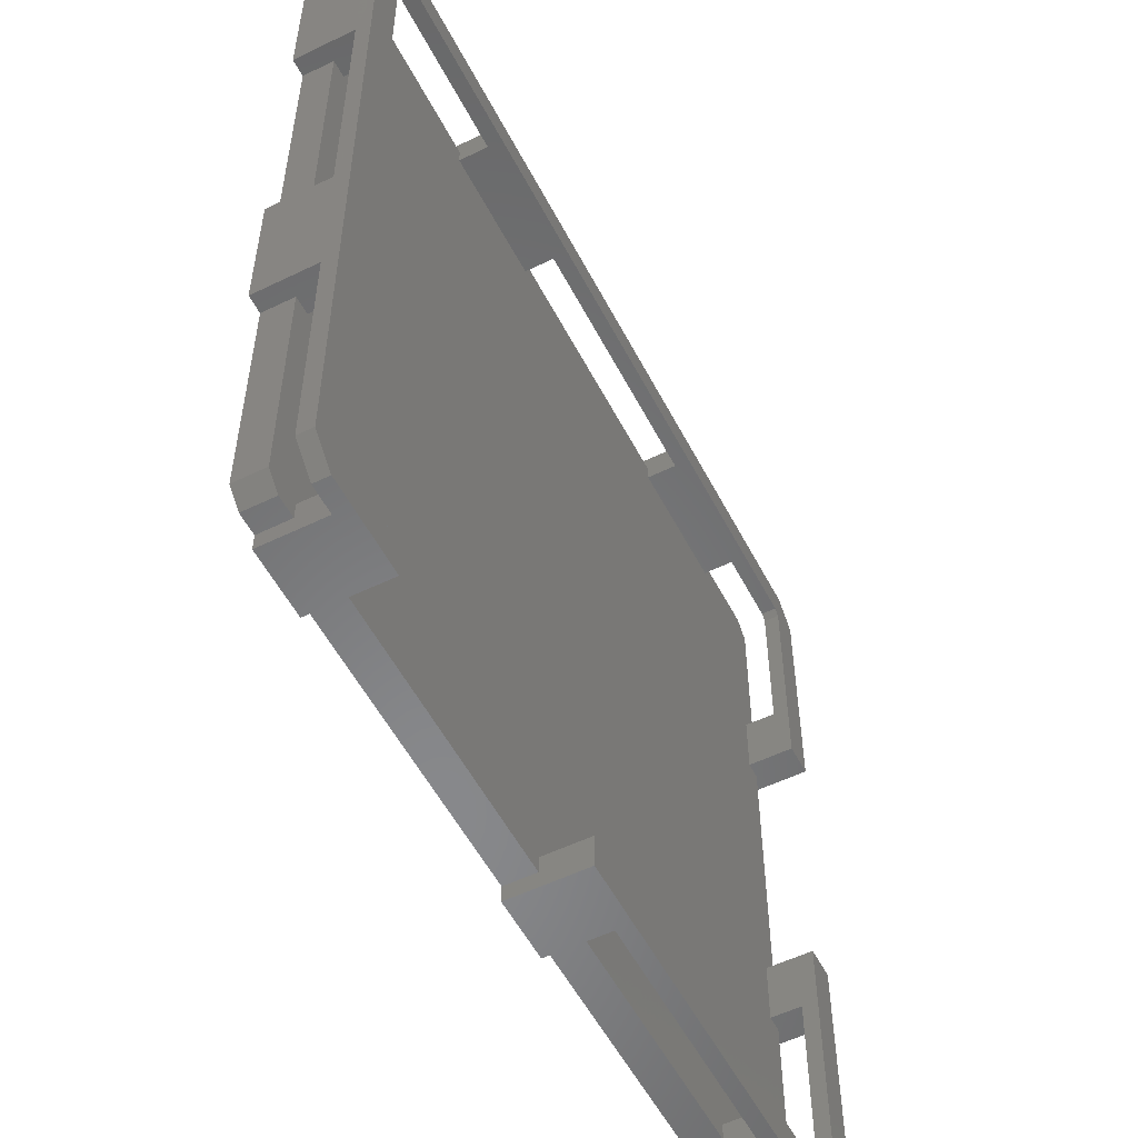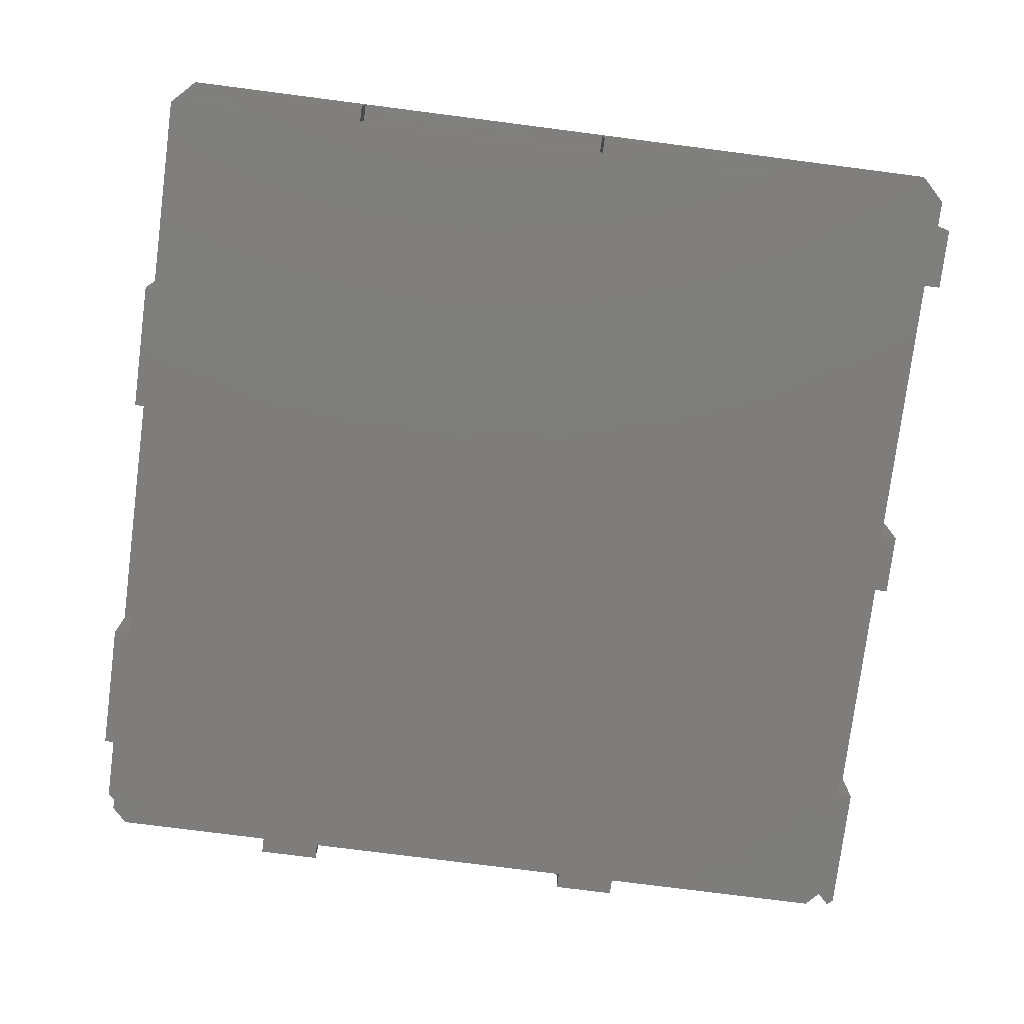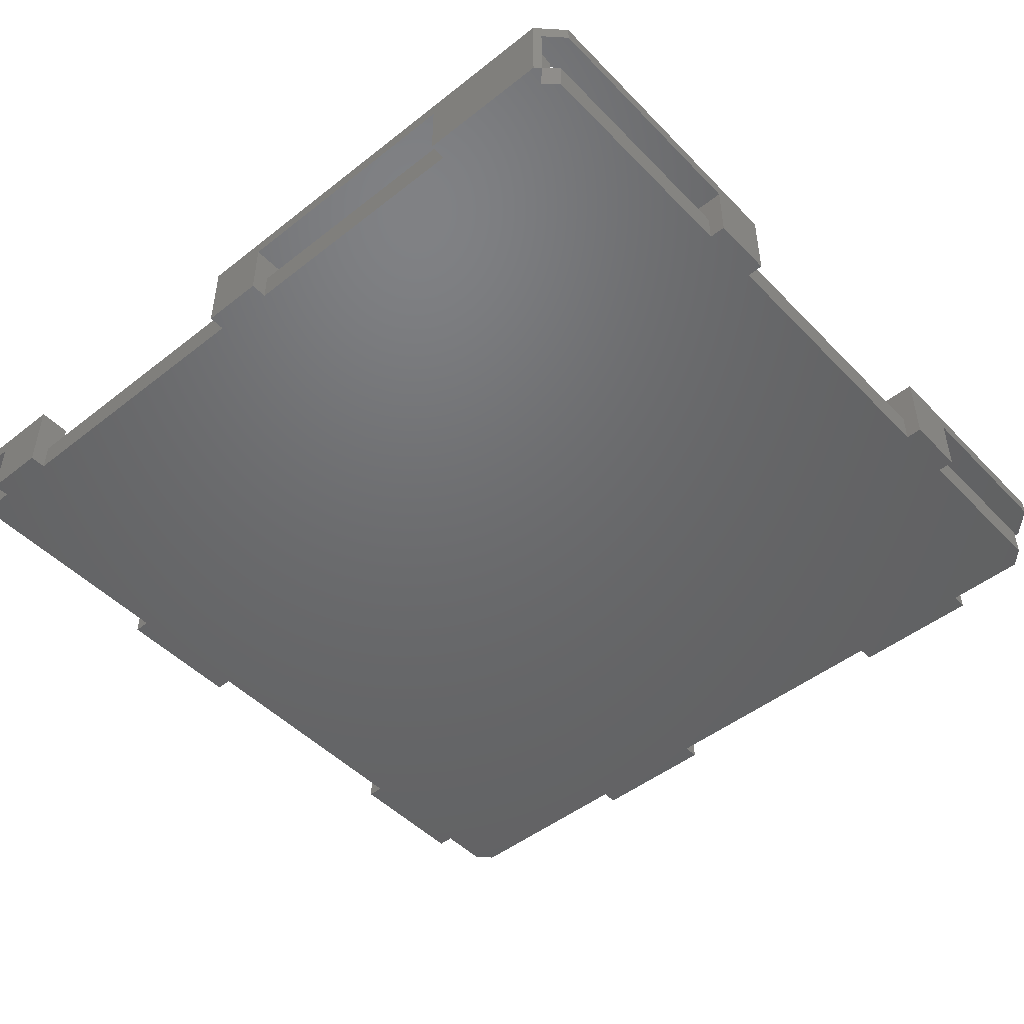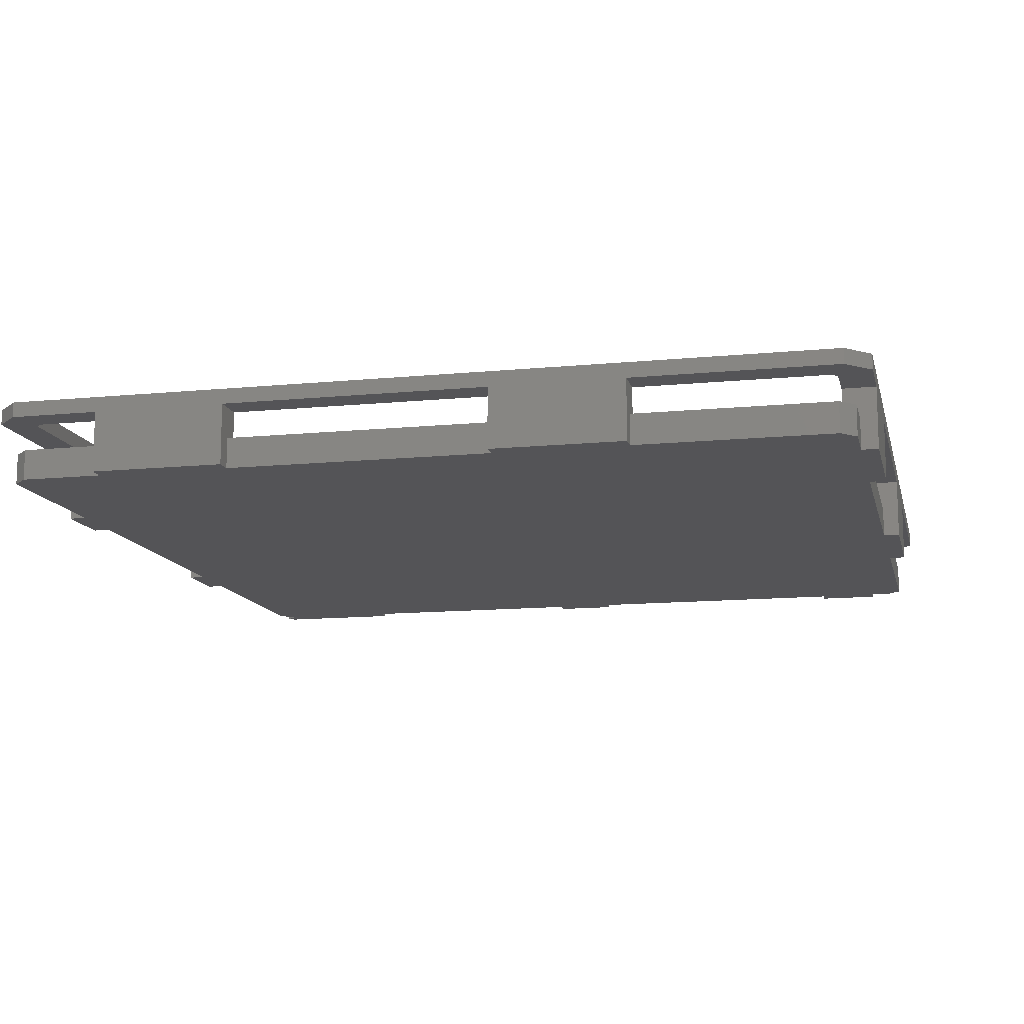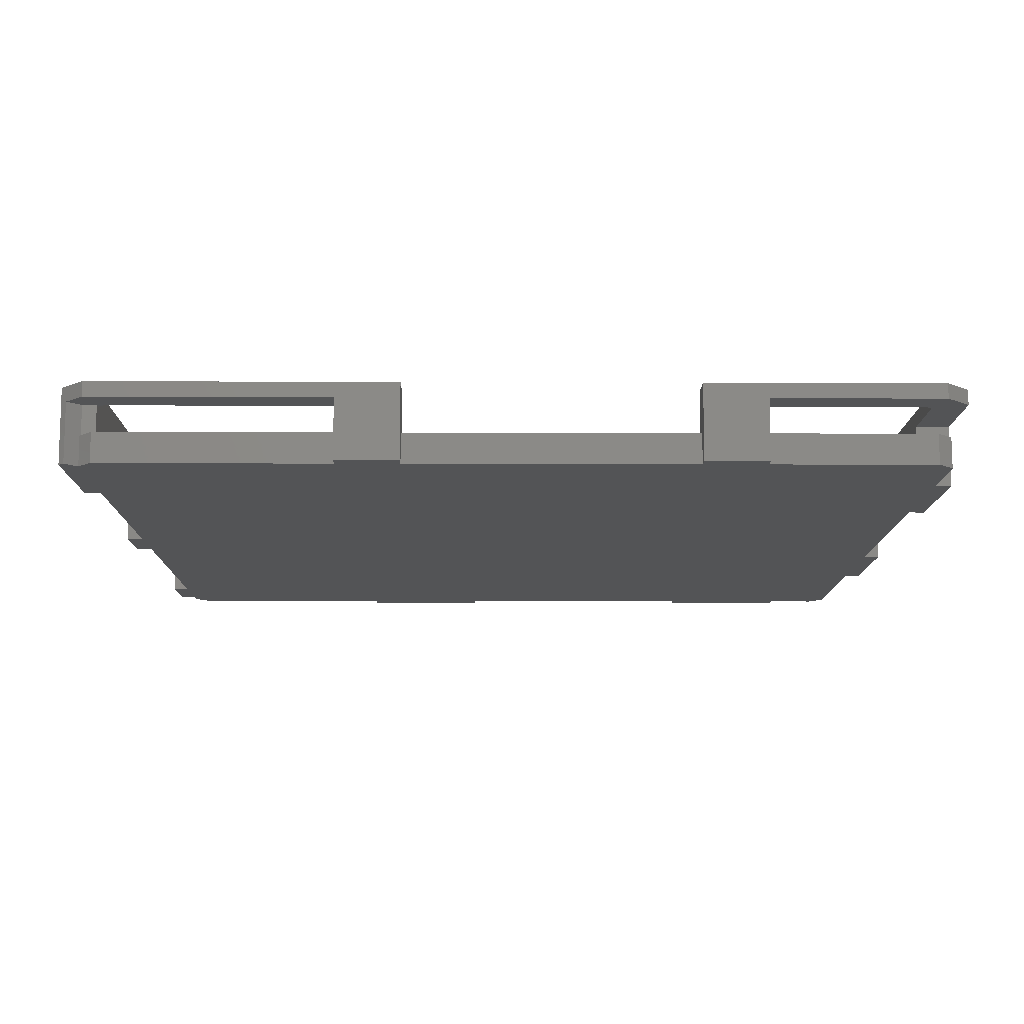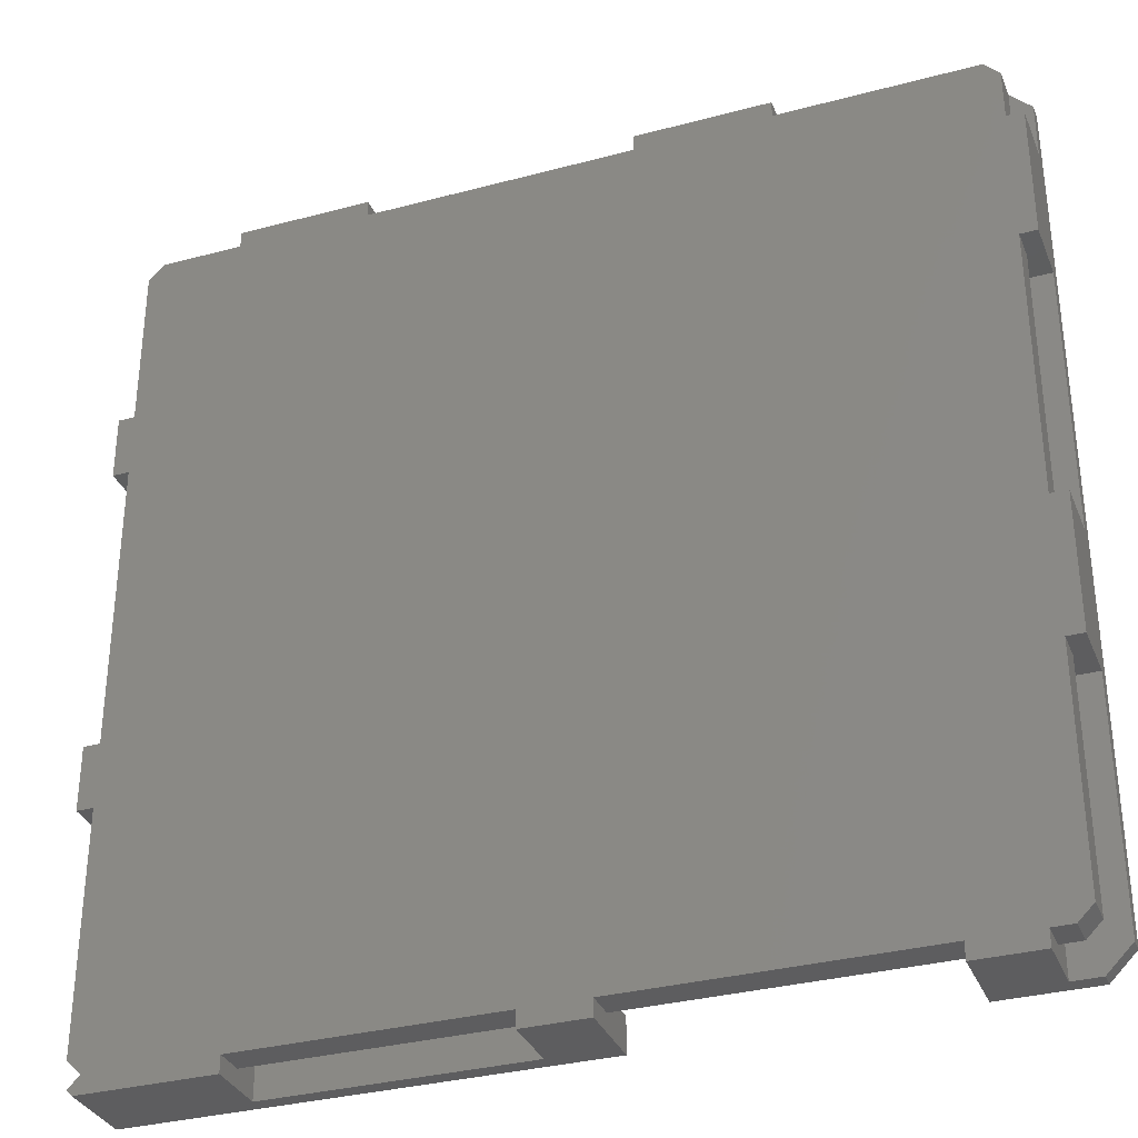
<metadata>
{"format":"stl","ext":"stl","renderer":"f3d","projection":"perspective","resolution":1024,"background":"white","views":[{"elev":-54.7,"azim":-62.8,"up":"+Y"},{"elev":-77.2,"azim":-97.3,"up":"+Z"},{"elev":-48.1,"azim":41.4,"up":"+Z"},{"elev":-12.6,"azim":-167.0,"up":"+Z"},{"elev":-11.4,"azim":89.5,"up":"+Z"},{"elev":-33.1,"azim":-159.8,"up":"+Y"}]}
</metadata>
<code>
# stl→obj: 186 verts, 396 faces
v -0.65 0.315 3
v -0.65 0.315 2.4
v 0.315 -0.65 2.4
v 0.315 -0.65 3
v -0.65 9.485 2.4
v 0.645 9.485 2.4
v 0.645 0.874 2.4
v 0.874 0.645 2.4
v 1.382 0.645 2.4
v 1.382 -0.65 2.4
v -0.65 9.485 3
v -0.65 14.74 3
v -0.65 25.26 3
v -0.65 30.52 3
v -0.65 32.8 3
v -0.65 30.52 2.4
v -0.65 32.8 2.4
v -0.65 14.74 2.4
v -0.65 25.26 2.4
v -0.65 30.52 0
v -0.65 25.26 0
v -0.65 14.74 0
v -0.65 9.485 0
v 0.645 0.874 3
v 1.382 -0.65 3
v 0.874 0.645 3
v 1.382 0.645 3
v 0.645 9.485 3
v 1.382 -0.65 0
v 3.871 -0.65 0
v 3.871 -0.65 3
v 1.382 0 0
v 1.382 0 1.2
v 1.382 0.645 1.2
v 3.871 0.645 3
v 3.871 0.645 1.2
v 0.645 25.26 2.4
v 0.645 30.52 2.4
v 0.645 14.74 2.4
v 0.645 9.485 1.2
v 0.645 14.74 1.2
v 0.645 25.26 1.2
v 0.645 30.52 1.2
v 0.645 32.24 2.4
v 0.645 30.52 3
v 0.645 25.26 3
v 0.645 32.24 3
v 0.645 14.74 3
v 0 9.485 0
v 0 9.485 1.2
v 0 14.74 0
v 0.584 33.12 0
v 0 25.26 0
v 0 30.52 0
v 0 32.51 0
v 8.265 33.12 0
v 8.265 33.77 0
v 13.52 33.77 0
v 13.52 33.12 0
v 24.04 33.12 0
v 24.04 33.77 0
v 29.3 33.77 0
v 29.3 33.12 0
v 32.51 33.12 0
v 33.12 32.51 0
v 33.12 26.07 0
v 33.77 26.07 0
v 33.12 23.58 0
v 33.77 23.58 0
v 33.12 0.584 0
v 33.12 9.739 0
v 33.12 12.23 0
v 33.77 12.23 0
v 33.77 9.739 0
v 17.71 0 0
v 27.62 0 0
v 32.8 -0.65 0
v 27.62 -0.65 0
v 17.71 -0.65 0
v 15.22 -0.65 0
v 15.22 0 0
v 32.56 0.04744 0
v 33.03 -0.421 0
v 3.871 0 0
v 0.584 0 0
v 0 0.584 0
v 0 14.74 1.2
v 0 25.26 1.2
v 0 30.52 1.2
v 0.315 33.77 2.4
v 0.874 32.47 2.4
v 8.265 33.77 2.4
v 8.265 32.47 2.4
v 0.315 33.77 3
v 0.874 32.47 3
v 8.265 32.47 3
v 8.265 33.77 3
v 3.871 0 1.2
v 0.584 0 1.2
v 0 0.584 1.2
v 15.22 0 1.2
v 15.22 0.645 1.2
v 17.71 0.645 1.2
v 27.62 0 1.2
v 17.71 0 1.2
v 27.62 0.645 1.2
v 32.52 0.645 1.2
v 33.12 0.584 1.2
v 32.56 0.04744 1.2
v 32.52 0.087 1.2
v 33.12 23.58 1.2
v 32.47 12.23 1.2
v 33.12 12.23 1.2
v 33.12 32.51 1.2
v 32.47 26.07 1.2
v 33.12 26.07 1.2
v 29.3 33.12 1.2
v 29.3 32.47 1.2
v 32.51 33.12 1.2
v 13.52 33.12 1.2
v 13.52 32.47 1.2
v 24.04 33.12 1.2
v 8.265 32.47 1.2
v 8.265 33.12 1.2
v 0 32.51 1.2
v 0.584 33.12 1.2
v 33.12 9.739 1.2
v 24.04 32.47 1.2
v 32.47 23.58 1.2
v 32.47 9.739 1.2
v 15.22 -0.65 3
v 15.22 0.645 3
v 27.62 -0.65 2.4
v 17.71 -0.65 2.4
v 32.8 -0.65 2.4
v 17.71 -0.65 3
v 32.8 -0.65 3
v 27.62 -0.65 3
v 17.71 0.645 2.4
v 27.62 0.645 2.4
v 33.03 -0.421 2.4
v 32.52 0.087 2.4
v 32.47 9.739 2.4
v 33.77 9.739 2.4
v 33.77 0.315 3
v 33.77 0.315 2.4
v 33.77 9.739 3
v 33.77 12.23 3
v 32.47 12.23 3
v 32.47 23.58 3
v 33.77 23.58 3
v 33.77 32.8 2.4
v 33.77 26.07 2.4
v 33.77 26.07 3
v 33.77 32.8 3
v 32.47 26.07 2.4
v 29.3 32.47 2.4
v 29.3 33.77 2.4
v 13.52 33.77 3
v 24.04 33.77 3
v 29.3 33.77 3
v 32.8 33.77 3
v 32.8 33.77 2.4
v 13.52 33.77 2.4
v 24.04 33.77 2.4
v 24.04 32.47 2.4
v 13.52 32.47 2.4
v 32.24 32.47 2.4
v 29.3 32.47 3
v 24.04 32.47 3
v 32.24 32.47 3
v 13.52 32.47 3
v 32.47 26.07 3
v 32.47 32.24 3
v 32.47 32.24 2.4
v 32.47 0.874 2.4
v 32.47 0.874 3
v 32.47 9.739 3
v 32.52 0.645 2.4
v 32.24 0.645 2.4
v 32.24 0.645 3
v 27.62 0.645 3
v 32.52 0.645 3
v 17.71 0.645 3
v 32.52 0.087 3
v 33.03 -0.421 3
f 1 2 3
f 4 1 3
f 2 5 3
f 3 5 6
f 3 6 7
f 3 7 8
f 8 9 3
f 3 9 10
f 2 1 5
f 5 1 11
f 11 12 5
f 5 12 13
f 13 14 5
f 5 14 15
f 16 15 17
f 5 15 18
f 19 20 21
f 16 20 19
f 16 19 15
f 22 5 18
f 19 18 15
f 5 22 23
f 11 1 4
f 24 11 4
f 25 26 4
f 26 24 4
f 27 26 25
f 24 28 11
f 4 3 10
f 25 4 10
f 29 30 10
f 30 31 10
f 31 25 10
f 29 10 32
f 33 10 9
f 32 10 33
f 33 9 34
f 8 26 9
f 9 26 27
f 27 35 9
f 9 35 36
f 9 36 34
f 7 24 8
f 8 24 26
f 37 38 24
f 24 7 6
f 39 24 6
f 40 41 6
f 41 39 6
f 39 37 24
f 42 43 37
f 43 38 37
f 38 44 24
f 44 45 46
f 44 47 45
f 44 46 48
f 44 48 28
f 44 28 24
f 5 23 49
f 40 5 50
f 50 5 49
f 6 5 40
f 23 22 49
f 49 22 51
f 51 52 49
f 53 21 20
f 53 20 54
f 53 52 51
f 54 55 52
f 54 52 53
f 49 52 56
f 56 57 58
f 56 58 49
f 49 58 59
f 49 59 60
f 60 61 62
f 60 62 49
f 49 62 63
f 49 63 64
f 49 64 65
f 49 65 66
f 49 66 67
f 68 67 69
f 49 67 68
f 70 49 71
f 49 72 73
f 71 73 74
f 49 73 71
f 75 49 76
f 72 49 68
f 77 78 76
f 79 80 81
f 30 29 32
f 49 70 82
f 49 82 83
f 49 83 77
f 49 77 76
f 84 49 81
f 49 75 79
f 49 79 81
f 85 49 32
f 49 84 30
f 49 30 32
f 49 85 86
f 22 18 51
f 87 18 39
f 51 18 87
f 87 39 41
f 18 19 39
f 39 19 37
f 19 21 53
f 42 19 88
f 88 19 53
f 37 19 42
f 20 16 54
f 89 16 38
f 54 16 89
f 89 38 43
f 16 17 38
f 38 17 90
f 91 90 92
f 44 90 91
f 38 90 44
f 91 92 93
f 17 15 90
f 90 15 94
f 15 14 45
f 95 15 47
f 47 15 45
f 96 15 95
f 97 15 96
f 94 15 97
f 14 13 46
f 45 14 46
f 13 12 48
f 46 13 48
f 12 11 28
f 48 12 28
f 27 25 31
f 35 27 31
f 31 30 84
f 36 31 98
f 98 31 84
f 35 31 36
f 99 85 32
f 33 99 32
f 50 100 99
f 34 50 33
f 33 50 99
f 36 50 34
f 101 50 36
f 101 36 98
f 102 50 101
f 103 50 102
f 104 50 103
f 104 103 105
f 106 50 104
f 107 50 106
f 108 50 107
f 109 107 110
f 108 107 109
f 40 50 108
f 111 112 113
f 114 115 116
f 117 118 119
f 87 41 42
f 120 121 122
f 41 123 124
f 125 89 126
f 126 43 124
f 43 42 124
f 41 121 123
f 41 122 121
f 42 88 87
f 42 41 124
f 127 40 108
f 89 43 126
f 41 128 122
f 41 118 128
f 41 119 118
f 41 114 119
f 41 115 114
f 41 129 115
f 41 111 129
f 41 112 111
f 41 130 112
f 130 40 127
f 41 40 130
f 47 44 91
f 95 47 91
f 86 100 49
f 49 100 50
f 100 86 85
f 99 100 85
f 98 84 81
f 101 98 81
f 80 131 81
f 101 131 132
f 81 131 101
f 101 132 102
f 131 80 79
f 133 131 134
f 134 131 79
f 135 131 133
f 77 133 78
f 135 133 77
f 136 131 135
f 137 138 135
f 138 136 135
f 134 79 75
f 103 134 105
f 105 134 75
f 139 134 103
f 105 75 76
f 104 105 76
f 78 133 76
f 104 133 140
f 76 133 104
f 104 140 106
f 135 77 83
f 141 135 83
f 110 142 109
f 109 142 141
f 109 141 83
f 109 83 82
f 109 82 70
f 108 109 70
f 108 70 71
f 127 108 71
f 143 130 127
f 144 143 127
f 71 74 127
f 74 144 127
f 145 146 144
f 147 145 144
f 74 73 144
f 73 148 144
f 148 147 144
f 112 149 113
f 113 149 148
f 113 148 73
f 113 73 72
f 113 72 68
f 111 113 68
f 150 129 111
f 69 150 111
f 68 69 111
f 69 151 150
f 151 69 67
f 152 151 153
f 153 151 67
f 154 151 152
f 155 154 152
f 115 156 116
f 116 156 153
f 116 153 67
f 116 67 66
f 116 66 65
f 114 116 65
f 64 119 65
f 65 119 114
f 63 117 64
f 64 117 119
f 157 118 117
f 158 157 117
f 63 62 117
f 62 158 117
f 90 94 92
f 92 94 97
f 97 159 92
f 92 159 160
f 160 161 92
f 92 161 162
f 158 162 163
f 92 162 164
f 165 62 61
f 158 62 165
f 158 165 162
f 58 92 164
f 165 164 162
f 92 58 57
f 128 166 122
f 122 166 165
f 122 165 61
f 122 61 60
f 59 120 60
f 60 120 122
f 167 121 120
f 164 167 120
f 59 58 120
f 58 164 120
f 123 93 124
f 124 93 92
f 124 92 57
f 124 57 56
f 52 126 56
f 56 126 124
f 55 125 52
f 52 125 126
f 54 89 55
f 55 89 125
f 51 87 53
f 53 87 88
f 166 157 95
f 95 91 93
f 167 95 93
f 123 121 93
f 121 167 93
f 167 166 95
f 128 118 166
f 118 157 166
f 157 168 95
f 168 169 170
f 168 171 169
f 168 170 172
f 168 172 96
f 168 96 95
f 129 150 115
f 115 150 156
f 173 174 156
f 173 156 150
f 156 174 175
f 176 177 143
f 143 177 178
f 178 149 143
f 143 149 112
f 143 112 130
f 142 110 107
f 179 142 107
f 102 132 103
f 103 132 139
f 180 140 181
f 182 183 181
f 180 179 106
f 139 181 140
f 106 179 107
f 140 180 106
f 139 182 181
f 184 182 139
f 184 139 132
f 132 131 136
f 184 132 136
f 184 136 138
f 182 184 138
f 182 138 137
f 185 182 186
f 186 182 137
f 183 182 185
f 186 145 177
f 177 181 183
f 186 177 183
f 185 186 183
f 137 145 186
f 145 147 177
f 178 177 147
f 137 135 146
f 145 137 146
f 180 176 179
f 179 176 143
f 179 143 144
f 179 144 146
f 146 135 141
f 179 146 141
f 179 141 142
f 134 139 133
f 133 139 140
f 149 178 147
f 148 149 147
f 173 150 151
f 154 173 151
f 174 155 171
f 161 169 171
f 155 161 171
f 173 154 174
f 154 155 174
f 155 162 161
f 163 162 152
f 152 162 155
f 157 158 168
f 168 158 163
f 168 163 152
f 175 152 153
f 168 152 175
f 175 153 156
f 167 164 166
f 166 164 165
f 160 170 169
f 161 160 169
f 159 172 170
f 160 159 170
f 97 96 172
f 159 97 172
f 171 168 175
f 174 171 175
f 180 181 176
f 176 181 177

</code>
